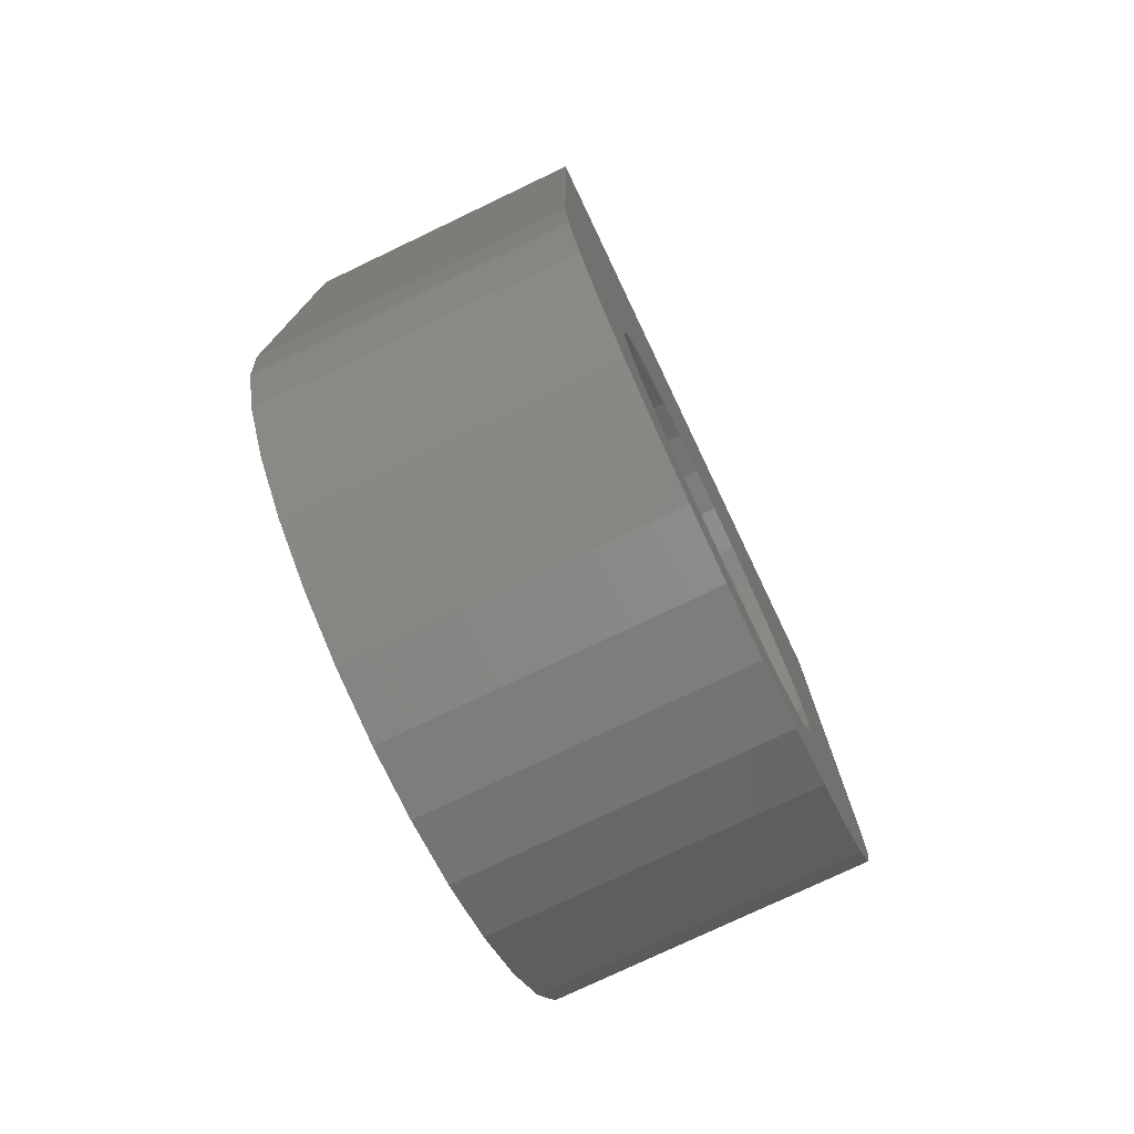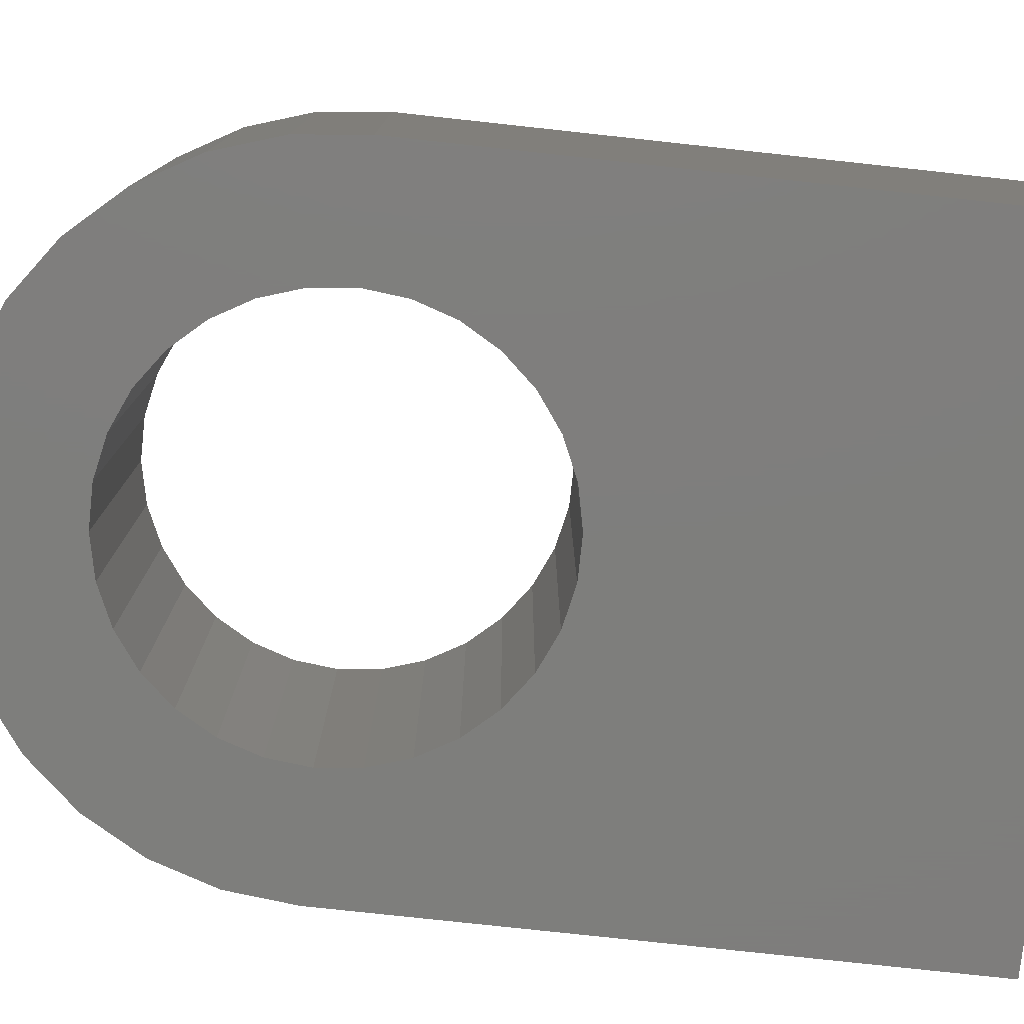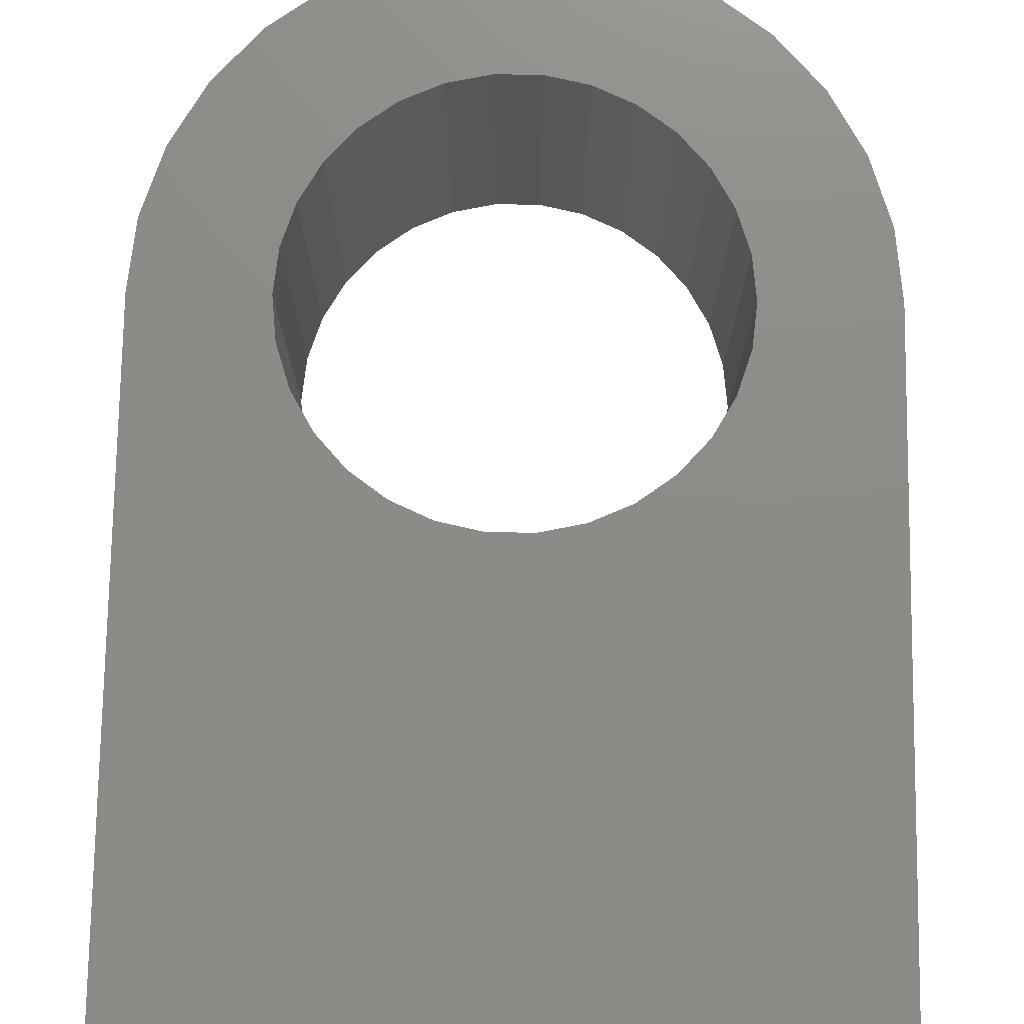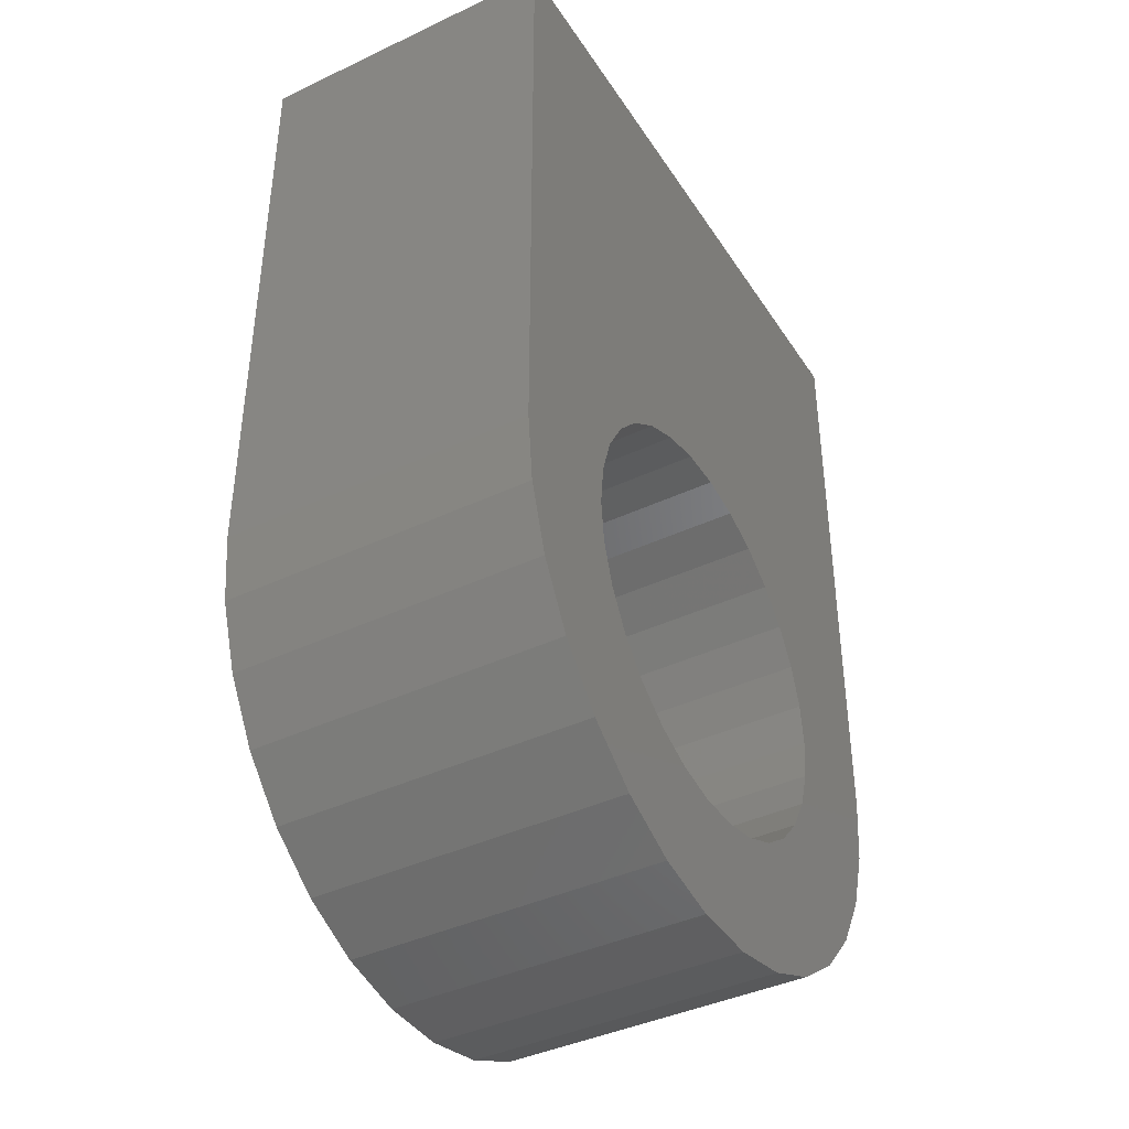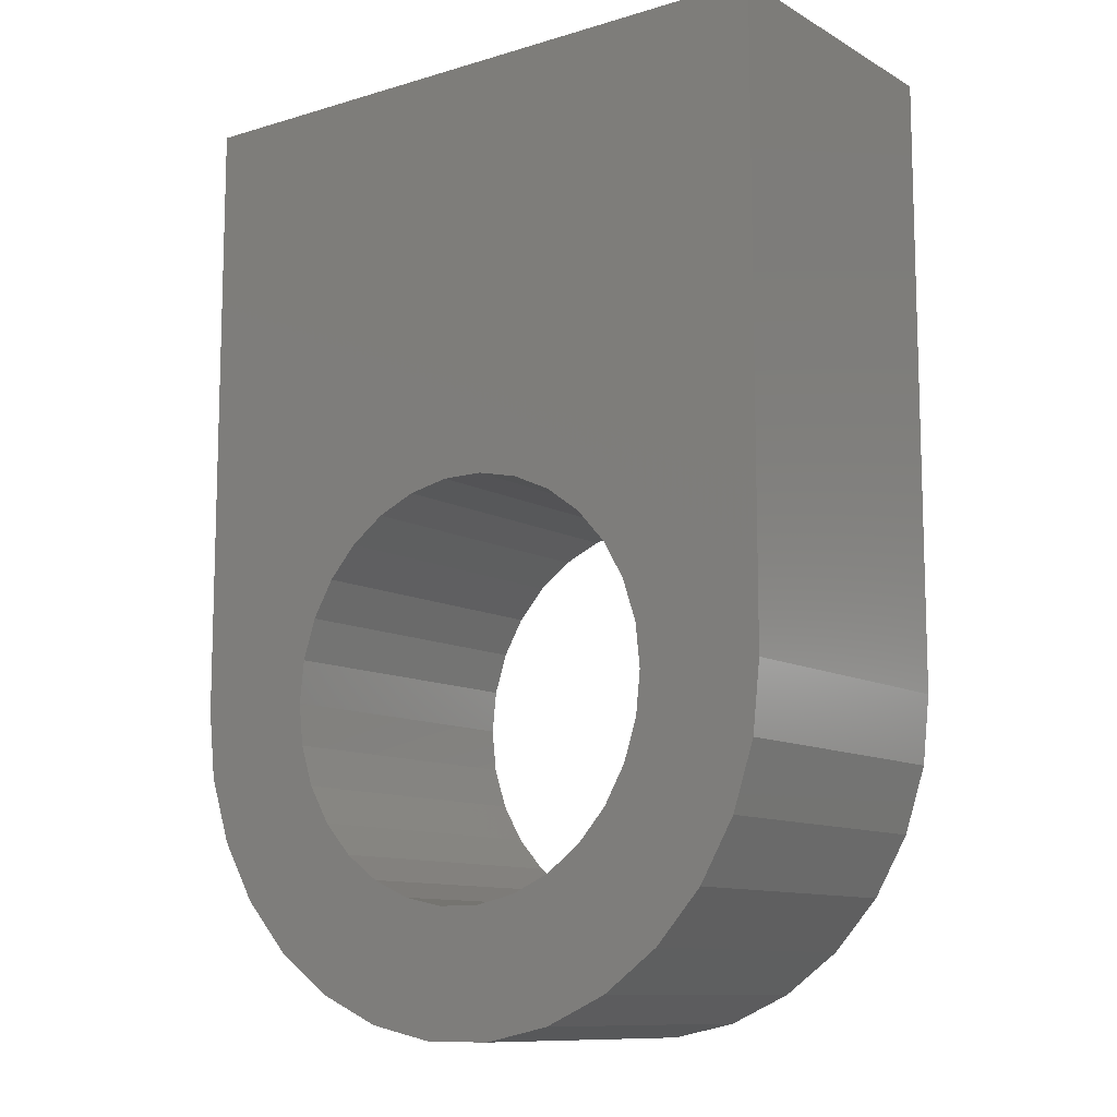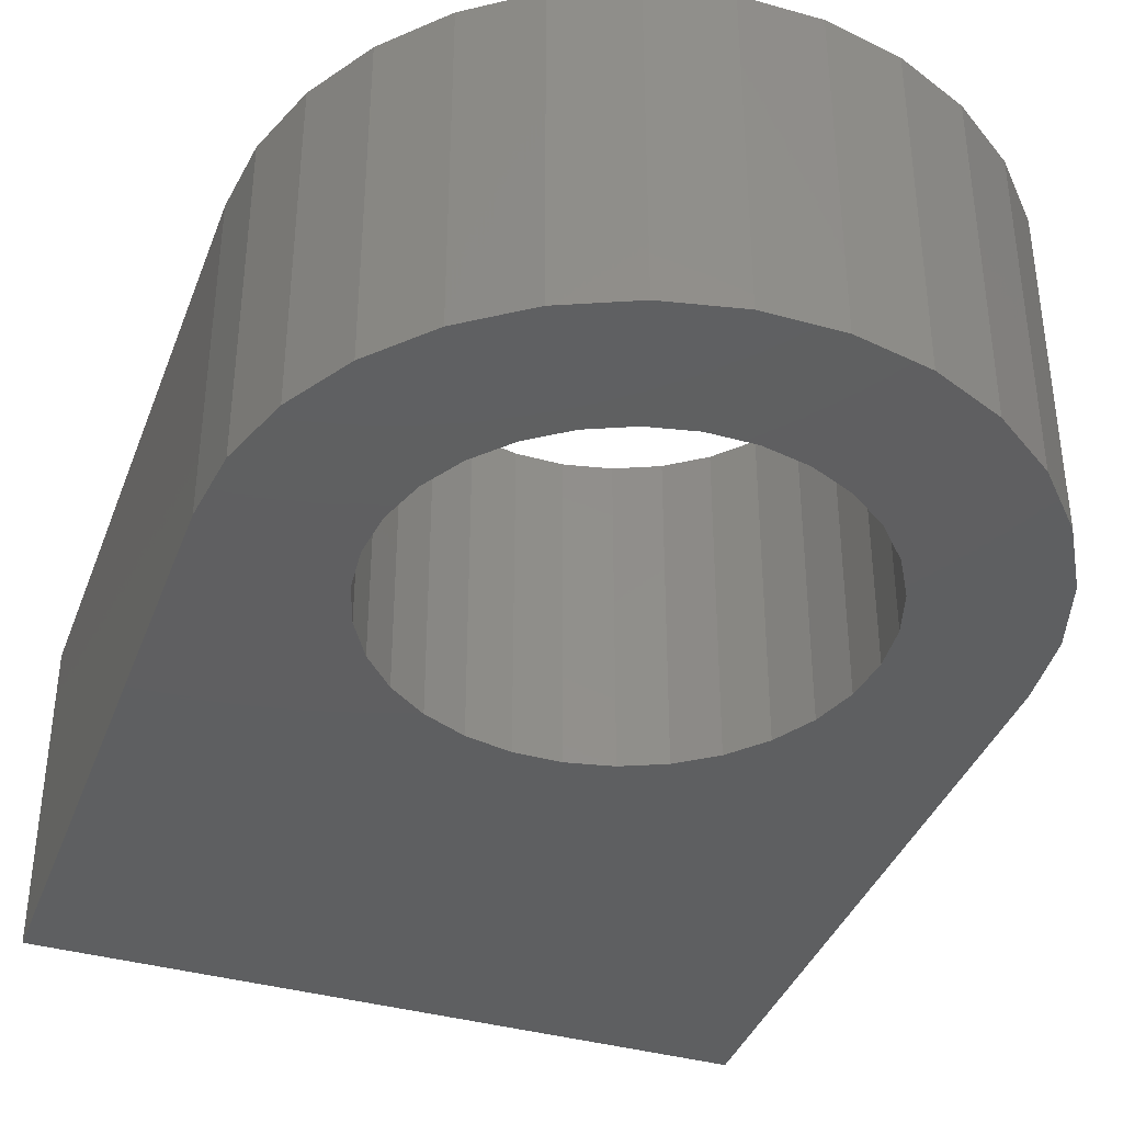
<metadata>
{"format":"stl","ext":"stl","renderer":"f3d","projection":"perspective","resolution":1024,"background":"white","views":[{"elev":-76.8,"azim":-64.5,"up":"+Z"},{"elev":-77.9,"azim":-96.2,"up":"+Y"},{"elev":75.7,"azim":0.9,"up":"+Y"},{"elev":-40.7,"azim":-60.0,"up":"+Z"},{"elev":-10.8,"azim":-143.5,"up":"+Z"},{"elev":-38.5,"azim":160.5,"up":"+Y"}]}
</metadata>
<code>
# stl→obj: 96 verts, 192 faces
v 10.6 -5 1.11e-15
v 10.37 5 -2.204
v 10.6 5 -1.11e-15
v 10.37 -5 -2.204
v 9.684 5 -4.311
v 9.684 -5 -4.311
v -7.093 -5 -7.877
v -5.3 5 -9.18
v -5.3 -5 -9.18
v -7.093 5 -7.877
v -8.576 -5 -6.231
v -9.684 5 -4.311
v -8.576 5 -6.231
v -9.684 -5 -4.311
v -10.6 -5 20
v -0.6899 -5 6.564
v 10.6 -5 20
v -2.04 -5 6.277
v -3.3 -5 5.716
v -4.416 -5 4.905
v -5.34 -5 3.879
v -10.6 -5 1.11e-15
v -6.029 -5 2.684
v -6.456 -5 1.372
v -6.6 -5 1.11e-15
v -6.456 -5 -1.372
v -10.37 -5 -2.204
v -6.029 -5 -2.684
v -5.34 -5 -3.879
v -4.416 -5 -4.905
v -3.3 -5 -5.716
v -3.276 -5 -10.08
v -2.04 -5 -6.277
v 0.6899 -5 6.564
v 2.04 -5 6.277
v 3.3 -5 5.716
v 4.416 -5 4.905
v 5.34 -5 3.879
v 6.029 -5 2.684
v 6.456 -5 1.372
v 6.6 -5 1.11e-15
v 6.456 -5 -1.372
v 6.029 -5 -2.684
v 5.34 -5 -3.879
v 8.576 -5 -6.231
v 4.416 -5 -4.905
v 7.093 -5 -7.877
v 3.3 -5 -5.716
v 5.3 -5 -9.18
v 2.04 -5 -6.277
v 3.276 -5 -10.08
v 0.6899 -5 -6.564
v -0.6899 -5 -6.564
v -1.108 -5 -10.54
v 1.108 -5 -10.54
v 1.108 5 -10.54
v -1.108 5 -10.54
v 10.6 5 20
v 0.6899 5 6.564
v -10.6 5 20
v 2.04 5 6.277
v 3.3 5 5.716
v 4.416 5 4.905
v 5.34 5 3.879
v 6.029 5 2.684
v 6.456 5 1.372
v 6.6 5 -1.11e-15
v 6.456 5 -1.372
v 6.029 5 -2.684
v 5.34 5 -3.879
v 8.576 5 -6.231
v 4.416 5 -4.905
v 7.093 5 -7.877
v 3.3 5 -5.716
v 5.3 5 -9.18
v 3.276 5 -10.08
v 2.04 5 -6.277
v -0.6899 5 6.564
v -2.04 5 6.277
v -3.3 5 5.716
v -4.416 5 4.905
v -5.34 5 3.879
v -10.6 5 -1.11e-15
v -6.029 5 2.684
v -6.456 5 1.372
v -6.6 5 -1.11e-15
v -6.456 5 -1.372
v -10.37 5 -2.204
v -6.029 5 -2.684
v -5.34 5 -3.879
v -4.416 5 -4.905
v -3.3 5 -5.716
v -2.04 5 -6.277
v -3.276 5 -10.08
v -0.6899 5 -6.564
v 0.6899 5 -6.564
f 1 2 3
f 2 1 4
f 4 5 2
f 5 4 6
f 7 8 9
f 8 7 10
f 11 12 13
f 12 11 14
f 15 16 17
f 15 18 16
f 15 19 18
f 15 20 19
f 15 21 20
f 22 21 15
f 21 22 23
f 23 22 24
f 22 25 24
f 22 26 25
f 27 26 22
f 27 28 26
f 14 28 27
f 28 14 29
f 11 29 14
f 29 11 30
f 7 30 11
f 30 7 31
f 9 31 7
f 32 33 9
f 31 9 33
f 34 17 16
f 35 17 34
f 36 17 35
f 37 17 36
f 38 17 37
f 1 38 39
f 1 39 40
f 1 40 41
f 38 1 17
f 42 1 41
f 42 4 1
f 43 4 42
f 6 43 44
f 43 6 4
f 45 44 46
f 47 46 48
f 44 45 6
f 49 48 50
f 51 50 52
f 33 32 53
f 46 47 45
f 54 53 32
f 48 49 47
f 53 54 52
f 50 51 49
f 55 52 54
f 52 55 51
f 54 56 55
f 56 54 57
f 58 59 60
f 58 61 59
f 58 62 61
f 58 63 62
f 58 64 63
f 3 64 58
f 64 3 65
f 65 3 66
f 3 67 66
f 3 68 67
f 2 68 3
f 2 69 68
f 5 69 2
f 69 5 70
f 71 70 5
f 70 71 72
f 73 72 71
f 72 73 74
f 75 74 73
f 76 77 75
f 74 75 77
f 78 60 59
f 79 60 78
f 80 60 79
f 81 60 80
f 82 60 81
f 83 82 84
f 83 84 85
f 83 85 86
f 82 83 60
f 87 83 86
f 87 88 83
f 89 88 87
f 12 89 90
f 89 12 88
f 13 90 91
f 10 91 92
f 90 13 12
f 8 92 93
f 94 93 95
f 77 76 96
f 91 10 13
f 56 96 76
f 92 8 10
f 96 56 95
f 93 94 8
f 57 95 56
f 95 57 94
f 7 13 10
f 13 7 11
f 55 76 51
f 76 55 56
f 51 75 49
f 75 51 76
f 45 73 71
f 73 45 47
f 49 73 47
f 73 49 75
f 6 71 5
f 71 6 45
f 32 57 54
f 57 32 94
f 14 88 12
f 88 14 27
f 27 83 88
f 83 27 22
f 9 94 32
f 94 9 8
f 22 60 83
f 60 22 15
f 17 3 58
f 3 17 1
f 60 17 58
f 17 60 15
f 41 66 67
f 66 41 40
f 24 86 85
f 86 24 25
f 16 59 34
f 59 16 78
f 95 52 96
f 52 95 53
f 38 63 64
f 63 38 37
f 40 65 66
f 65 40 39
f 20 80 19
f 80 20 81
f 18 78 16
f 78 18 79
f 44 69 70
f 69 44 43
f 39 64 65
f 64 39 38
f 35 62 36
f 62 35 61
f 34 61 35
f 61 34 59
f 36 63 37
f 63 36 62
f 21 84 82
f 84 21 23
f 20 82 81
f 82 20 21
f 23 85 84
f 85 23 24
f 19 79 18
f 79 19 80
f 96 50 77
f 50 96 52
f 74 46 72
f 46 74 48
f 46 70 72
f 70 46 44
f 43 68 69
f 68 43 42
f 42 67 68
f 67 42 41
f 91 31 92
f 31 91 30
f 28 90 89
f 90 28 29
f 29 91 90
f 91 29 30
f 77 48 74
f 48 77 50
f 93 53 95
f 53 93 33
f 26 89 87
f 89 26 28
f 25 87 86
f 87 25 26
f 92 33 93
f 33 92 31

</code>
